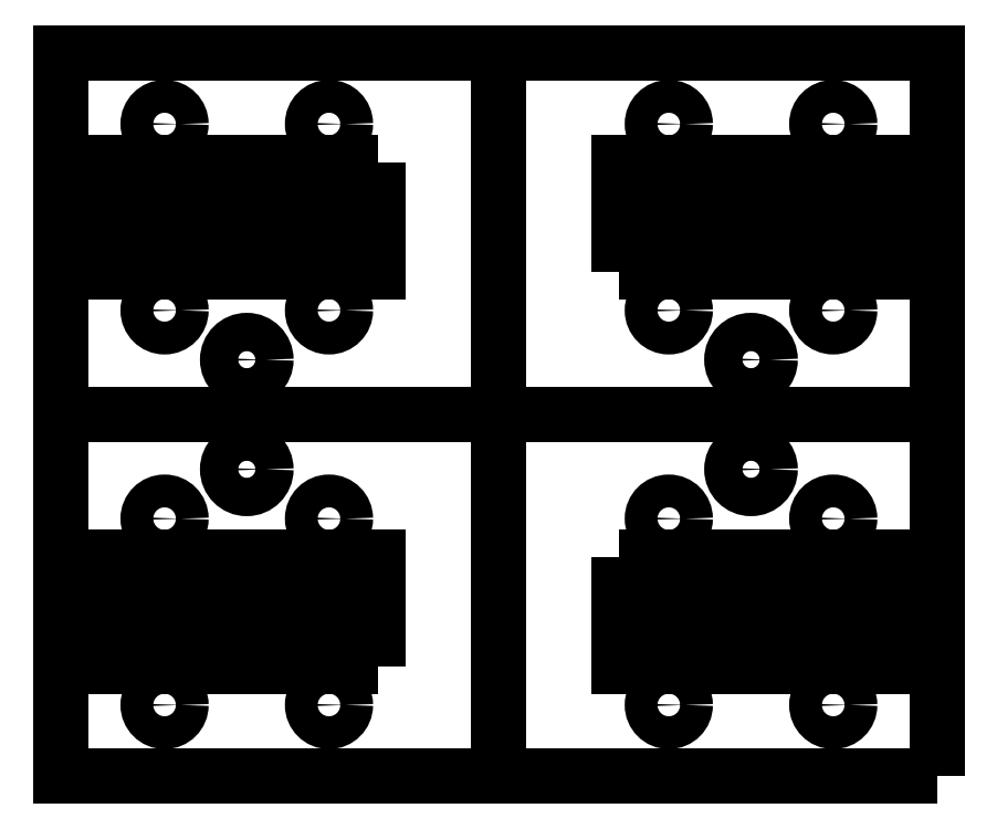
<metadata>
{"format":"dxf","ext":"dxf","renderer":"ezdxf+matplotlib","layout":"modelspace","background":"white","min_lineweight":24,"dpi":150}
</metadata>
<code>
0
SECTION
2
ENTITIES
0
LWPOLYLINE
8
0
90
4
70
1
43
0
10
80
20
0
10
0
20
0
10
0
20
66
10
80
20
66
0
LINE
8
0
10
0
20
33
30
0
11
80
21
33
31
0
0
LINE
8
0
10
40
20
66
30
0
11
40
21
0
31
0
0
LWPOLYLINE
8
0
90
4
70
1
43
0
10
29
20
56
10
5
20
56
10
5
20
46
10
29
20
46
0
CIRCLE
8
0
10
9.5
20
42.5
30
0
40
1.5
0
LINE
8
0
10
5
20
51
30
0
11
29
21
51
31
0
0
LINE
8
0
10
17
20
56
30
0
11
17
21
46
31
0
0
CIRCLE
8
0
10
24.5
20
42.5
30
0
40
1.5
0
CIRCLE
8
0
10
9.5
20
59.5
30
0
40
1.5
0
CIRCLE
8
0
10
24.5
20
59.5
30
0
40
1.5
0
LWPOLYLINE
8
0
90
4
70
1
43
0
10
29
20
10
10
5
20
10
10
5
20
20
10
29
20
20
0
LINE
8
0
10
5
20
15
30
0
11
29
21
15
31
0
0
CIRCLE
8
0
10
24.5
20
6.5
30
0
40
1.5
0
CIRCLE
8
0
10
24.5
20
23.5
30
0
40
1.5
0
CIRCLE
8
0
10
9.5
20
6.5
30
0
40
1.5
0
LINE
8
0
10
17
20
10
30
0
11
17
21
20
31
0
0
CIRCLE
8
0
10
9.5
20
23.5
30
0
40
1.5
0
CIRCLE
8
0
10
55.5
20
6.5
30
0
40
1.5
0
CIRCLE
8
0
10
55.5
20
59.5
30
0
40
1.5
0
LWPOLYLINE
8
0
90
4
70
1
43
0
10
51
20
46
10
51
20
56
10
75
20
56
10
75
20
46
0
CIRCLE
8
0
10
55.5
20
42.5
30
0
40
1.5
0
LWPOLYLINE
8
0
90
4
70
1
43
0
10
51
20
20
10
51
20
10
10
75
20
10
10
75
20
20
0
CIRCLE
8
0
10
55.5
20
23.5
30
0
40
1.5
0
CIRCLE
8
0
10
70.5
20
59.5
30
0
40
1.5
0
CIRCLE
8
0
10
70.5
20
42.5
30
0
40
1.5
0
LINE
8
0
10
75
20
15
30
0
11
51
21
15
31
0
0
LINE
8
0
10
63
20
56
30
0
11
63
21
46
31
0
0
CIRCLE
8
0
10
70.5
20
6.5
30
0
40
1.5
0
LINE
8
0
10
75
20
51
30
0
11
51
21
51
31
0
0
LINE
8
0
10
63
20
10
30
0
11
63
21
20
31
0
0
CIRCLE
8
0
10
70.5
20
23.5
30
0
40
1.5
0
CIRCLE
8
0
10
17
20
38
30
0
40
1.75
0
CIRCLE
8
0
10
17
20
28
30
0
40
1.75
0
CIRCLE
8
0
10
63
20
38
30
0
40
1.75
0
CIRCLE
8
0
10
63
20
28
30
0
40
1.75
0
ENDSEC
0
EOF

</code>
